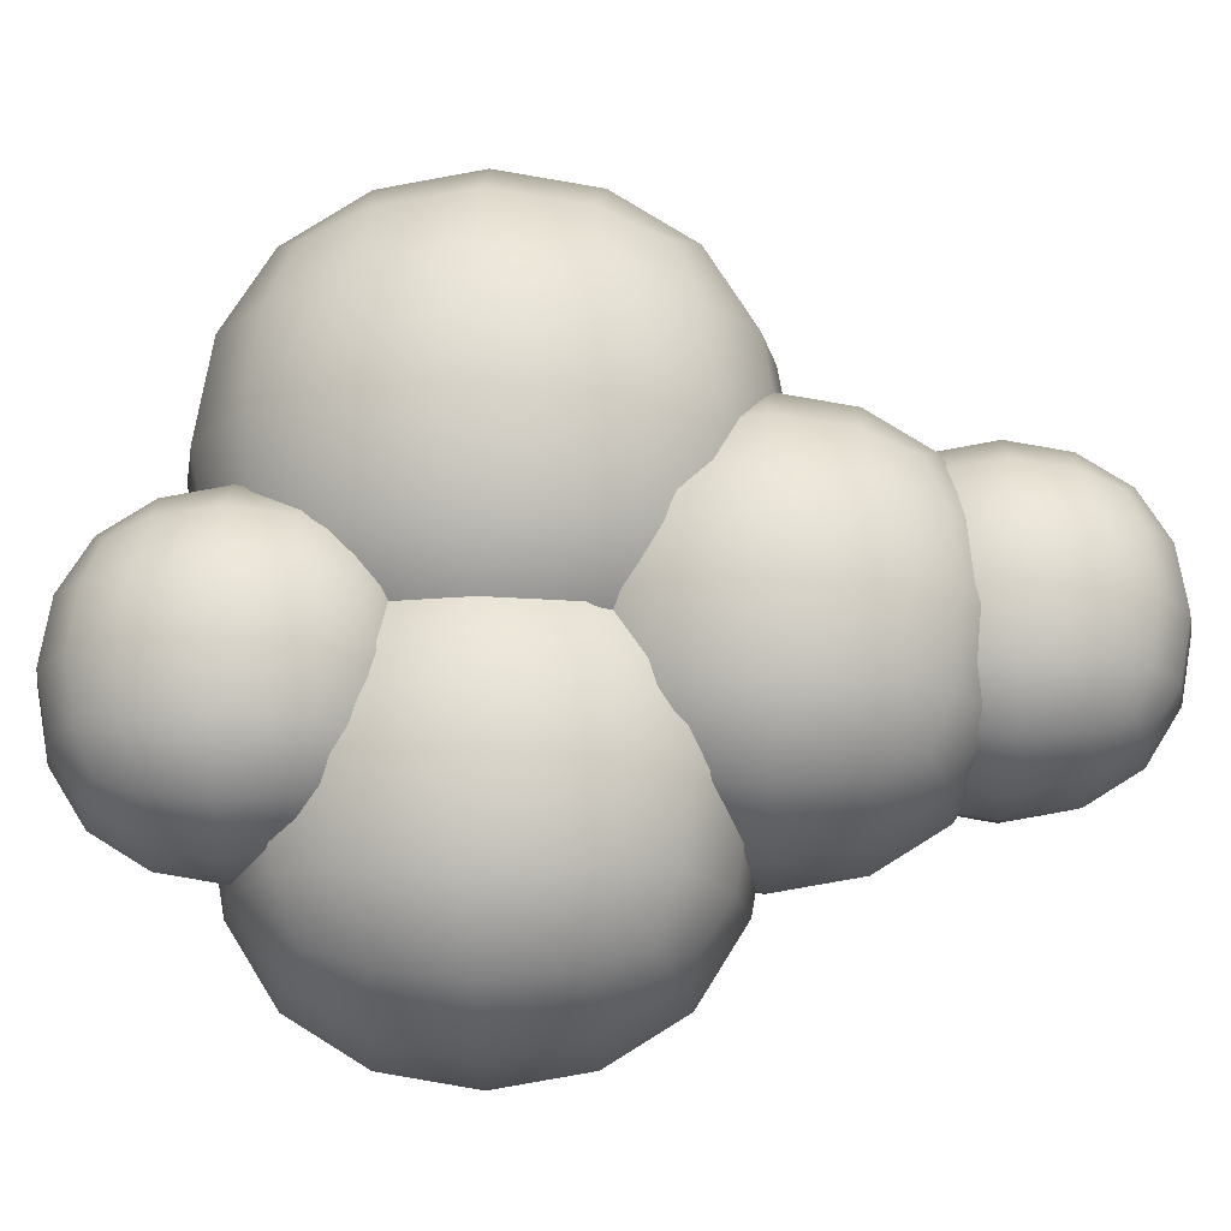
<metadata>
{"format":"obj","ext":"obj","renderer":"f3d","projection":"perspective","resolution":1024,"background":"white","views":[{"elev":-15.2,"azim":43.0,"up":"+Y"}]}
</metadata>
<code>
o cloud2
v 2.65 8.064 -0.2554
v 2.65 9.257 -0.2554
v 1.85 8.064 -1.139
v 1.85 9.257 -1.139
v 3.534 8.064 -1.056
v 3.534 9.257 -1.056
v 2.733 8.064 -1.94
v 2.733 9.257 -1.94
v 2.384 7.5 0.2377
v 2.384 8.238 0.2377
v 1.889 7.5 -0.3086
v 1.889 8.238 -0.3086
v 2.93 7.5 -0.2575
v 2.93 8.238 -0.2575
v 2.435 7.5 -0.8037
v 2.435 8.238 -0.8037
v 3.851 7.787 -1.715
v 3.851 8.524 -1.715
v 3.356 7.787 -2.262
v 3.356 8.524 -2.262
v 4.397 7.787 -2.211
v 4.397 8.524 -2.211
v 3.902 7.787 -2.757
v 3.902 8.524 -2.757
v 2.696 7.03 -0.3062
v 2.696 8.086 -0.3062
v 1.987 7.03 -1.089
v 1.987 8.086 -1.089
v 3.479 7.03 -1.016
v 3.479 8.086 -1.016
v 2.769 7.03 -1.798
v 2.769 8.086 -1.798
v 3.345 7.612 -0.9737
v 3.345 8.571 -0.9737
v 2.701 7.612 -1.684
v 2.701 8.571 -1.684
v 4.055 7.612 -1.617
v 4.055 8.571 -1.617
v 3.411 7.612 -2.328
v 3.411 8.571 -2.328
v 1.948 7.977 -0.9008
v 2.153 7.934 -0.6094
v 2.423 7.977 -0.3767
v 2.644 8.307 -0.1326
v 2.641 8.66 -0.07089
v 2.644 9.014 -0.1326
v 2.423 9.343 -0.3767
v 2.153 9.387 -0.6094
v 1.948 9.343 -0.9008
v 1.727 9.014 -1.145
v 1.665 8.66 -1.148
v 1.727 8.307 -1.145
v 2.495 7.977 -1.841
v 2.204 7.934 -1.636
v 1.971 7.977 -1.366
v 1.971 9.343 -1.366
v 2.204 9.387 -1.636
v 2.495 9.343 -1.841
v 2.739 9.014 -2.062
v 2.742 8.66 -2.124
v 2.739 8.307 -2.062
v 3.435 7.977 -1.294
v 3.23 7.934 -1.586
v 2.96 7.977 -1.818
v 2.96 9.343 -1.818
v 3.23 9.387 -1.586
v 3.435 9.343 -1.294
v 3.657 9.014 -1.05
v 3.718 8.66 -1.047
v 3.657 8.307 -1.05
v 2.888 7.977 -0.3538
v 3.18 7.934 -0.559
v 3.413 7.977 -0.8289
v 3.413 9.343 -0.8289
v 3.18 9.387 -0.559
v 2.888 9.343 -0.3538
v 1.949 7.447 -0.1614
v 2.076 7.42 0.01882
v 2.243 7.447 0.1627
v 2.38 7.65 0.3136
v 2.378 7.869 0.3518
v 2.38 8.088 0.3136
v 2.243 8.291 0.1627
v 2.076 8.318 0.01882
v 1.949 8.291 -0.1614
v 1.813 8.088 -0.3123
v 1.775 7.869 -0.3142
v 1.813 7.65 -0.3123
v 2.288 7.447 -0.7429
v 2.107 7.42 -0.616
v 1.964 7.447 -0.4491
v 1.964 8.291 -0.4491
v 2.107 8.318 -0.616
v 2.288 8.291 -0.7429
v 2.439 8.088 -0.8797
v 2.44 7.869 -0.9178
v 2.439 7.65 -0.8797
v 2.869 7.447 -0.4046
v 2.742 7.42 -0.5848
v 2.575 7.447 -0.7287
v 2.575 8.291 -0.7287
v 2.742 8.318 -0.5848
v 2.869 8.291 -0.4046
v 3.006 8.088 -0.2537
v 3.044 7.869 -0.2519
v 3.006 7.65 -0.2537
v 2.531 7.447 0.1768
v 2.711 7.42 0.04997
v 2.855 7.447 -0.1169
v 2.855 8.291 -0.1169
v 2.711 8.318 0.04997
v 2.531 8.291 0.1768
v 3.416 7.733 -2.115
v 3.543 7.706 -1.934
v 3.71 7.733 -1.79
v 3.847 7.936 -1.64
v 3.845 8.155 -1.601
v 3.847 8.374 -1.64
v 3.71 8.578 -1.79
v 3.543 8.605 -1.934
v 3.416 8.578 -2.115
v 3.28 8.374 -2.265
v 3.242 8.155 -2.267
v 3.28 7.936 -2.265
v 3.755 7.733 -2.696
v 3.574 7.706 -2.569
v 3.431 7.733 -2.402
v 3.431 8.578 -2.402
v 3.574 8.605 -2.569
v 3.755 8.578 -2.696
v 3.906 8.374 -2.833
v 3.907 8.155 -2.871
v 3.906 7.936 -2.833
v 4.336 7.733 -2.358
v 4.209 7.706 -2.538
v 4.042 7.733 -2.682
v 4.042 8.578 -2.682
v 4.209 8.605 -2.538
v 4.336 8.578 -2.358
v 4.473 8.374 -2.207
v 4.511 8.155 -2.205
v 4.473 7.936 -2.207
v 3.998 7.733 -1.776
v 4.178 7.706 -1.903
v 4.322 7.733 -2.07
v 4.322 8.578 -2.07
v 4.178 8.605 -1.903
v 3.998 8.578 -1.776
v 2.074 6.953 -0.878
v 2.256 6.914 -0.6198
v 2.495 6.953 -0.4136
v 2.691 7.244 -0.1974
v 2.688 7.558 -0.1427
v 2.691 7.871 -0.1974
v 2.495 8.163 -0.4136
v 2.256 8.202 -0.6198
v 2.074 8.163 -0.878
v 1.878 7.871 -1.094
v 1.823 7.558 -1.097
v 1.878 7.244 -1.094
v 2.558 6.953 -1.711
v 2.3 6.914 -1.529
v 2.094 6.953 -1.29
v 2.094 8.163 -1.29
v 2.3 8.202 -1.529
v 2.558 8.163 -1.711
v 2.775 7.871 -1.907
v 2.777 7.558 -1.962
v 2.775 7.244 -1.907
v 3.392 6.953 -1.227
v 3.21 6.914 -1.485
v 2.971 6.953 -1.691
v 2.971 8.163 -1.691
v 3.21 8.202 -1.485
v 3.392 8.163 -1.227
v 3.588 7.871 -1.01
v 3.642 7.558 -1.008
v 3.588 7.244 -1.01
v 2.907 6.953 -0.3934
v 3.165 6.914 -0.5752
v 3.371 6.953 -0.8143
v 3.371 8.163 -0.8143
v 3.165 8.202 -0.5752
v 2.907 8.163 -0.3934
v 2.78 7.542 -1.492
v 2.945 7.507 -1.258
v 3.162 7.542 -1.071
v 3.34 7.807 -0.8749
v 3.338 8.091 -0.8253
v 3.34 8.376 -0.8749
v 3.162 8.641 -1.071
v 2.945 8.676 -1.258
v 2.78 8.641 -1.492
v 2.602 8.376 -1.689
v 2.553 8.091 -1.691
v 2.602 7.807 -1.689
v 3.22 7.542 -2.248
v 2.986 7.507 -2.084
v 2.799 7.542 -1.867
v 2.799 8.641 -1.867
v 2.986 8.676 -2.084
v 3.22 8.641 -2.248
v 3.416 8.376 -2.426
v 3.419 8.091 -2.476
v 3.416 7.807 -2.426
v 3.976 7.542 -1.809
v 3.811 7.507 -2.043
v 3.594 7.542 -2.23
v 3.594 8.641 -2.23
v 3.811 8.676 -2.043
v 3.976 8.641 -1.809
v 4.154 8.376 -1.613
v 4.203 8.091 -1.61
v 4.154 7.807 -1.613
v 3.536 7.542 -1.053
v 3.77 7.507 -1.218
v 3.958 7.542 -1.435
v 3.958 8.641 -1.435
v 3.77 8.676 -1.218
v 3.536 8.641 -1.053
v 2.301 8.283 -0.2345
v 2.268 8.66 -0.1772
v 2.301 9.037 -0.2345
v 2.001 8.263 -0.4715
v 1.95 8.66 -0.4253
v 2.001 9.058 -0.4715
v 1.794 8.283 -0.7931
v 1.734 8.66 -0.7658
v 1.794 9.037 -0.7931
v 1.829 8.283 -1.488
v 1.771 8.66 -1.521
v 1.829 9.037 -1.488
v 2.066 8.263 -1.788
v 2.019 8.66 -1.839
v 2.066 9.058 -1.788
v 2.387 8.283 -1.995
v 2.36 8.66 -2.055
v 2.387 9.037 -1.995
v 3.083 8.283 -1.961
v 3.116 8.66 -2.018
v 3.083 9.037 -1.961
v 3.382 8.263 -1.724
v 3.433 8.66 -1.77
v 3.382 9.058 -1.724
v 3.589 8.283 -1.402
v 3.649 8.66 -1.429
v 3.589 9.037 -1.402
v 3.555 8.283 -0.7067
v 3.612 8.66 -0.6736
v 3.555 9.037 -0.7067
v 3.318 8.263 -0.4068
v 3.364 8.66 -0.3559
v 3.318 9.058 -0.4068
v 2.996 8.283 -0.2003
v 3.023 8.66 -0.1401
v 2.996 9.037 -0.2003
v 2.159 7.791 -1.124
v 2.425 7.728 -1.392
v 2.718 7.791 -1.63
v 2.397 7.728 -0.8308
v 2.692 7.659 -1.098
v 2.986 7.728 -1.364
v 2.666 7.791 -0.5651
v 2.958 7.728 -0.8032
v 3.224 7.791 -1.071
v 2.718 9.53 -1.63
v 2.425 9.593 -1.392
v 2.159 9.53 -1.124
v 2.986 9.593 -1.364
v 2.692 9.661 -1.098
v 2.397 9.593 -0.8308
v 3.224 9.53 -1.071
v 2.958 9.593 -0.8032
v 2.666 9.53 -0.5651
v 2.168 7.636 0.2507
v 2.147 7.869 0.2861
v 2.168 8.102 0.2507
v 1.982 7.623 0.1041
v 1.951 7.869 0.1327
v 1.982 8.115 0.1041
v 1.855 7.636 -0.09476
v 1.817 7.869 -0.07787
v 1.855 8.102 -0.09476
v 1.876 7.636 -0.5247
v 1.84 7.869 -0.5451
v 1.876 8.102 -0.5247
v 2.022 7.623 -0.7101
v 1.994 7.869 -0.7416
v 2.022 8.115 -0.7101
v 2.221 7.636 -0.8378
v 2.204 7.869 -0.875
v 2.221 8.102 -0.8378
v 2.651 7.636 -0.8167
v 2.671 7.869 -0.8521
v 2.651 8.102 -0.8167
v 2.836 7.623 -0.6701
v 2.868 7.869 -0.6987
v 2.836 8.115 -0.6701
v 2.964 7.636 -0.4713
v 3.001 7.869 -0.4881
v 2.964 8.102 -0.4713
v 2.943 7.636 -0.04134
v 2.978 7.869 -0.02088
v 2.943 8.102 -0.04134
v 2.796 7.623 0.1441
v 2.825 7.869 0.1756
v 2.796 8.115 0.1441
v 2.598 7.636 0.2717
v 2.614 7.869 0.309
v 2.598 8.102 0.2717
v 2.08 7.332 -0.2992
v 2.244 7.293 -0.465
v 2.425 7.332 -0.6123
v 2.227 7.293 -0.1181
v 2.409 7.25 -0.283
v 2.591 7.293 -0.448
v 2.393 7.332 0.04624
v 2.574 7.293 -0.101
v 2.739 7.332 -0.2668
v 2.425 8.406 -0.6123
v 2.244 8.445 -0.465
v 2.08 8.406 -0.2992
v 2.591 8.445 -0.448
v 2.409 8.488 -0.283
v 2.227 8.445 -0.1181
v 2.739 8.406 -0.2668
v 2.574 8.445 -0.101
v 2.393 8.406 0.04624
v 3.635 7.922 -1.703
v 3.614 8.155 -1.667
v 3.635 8.388 -1.703
v 3.449 7.91 -1.849
v 3.418 8.155 -1.821
v 3.449 8.401 -1.849
v 3.322 7.922 -2.048
v 3.284 8.155 -2.031
v 3.322 8.388 -2.048
v 3.343 7.922 -2.478
v 3.307 8.155 -2.498
v 3.343 8.388 -2.478
v 3.489 7.91 -2.663
v 3.461 8.155 -2.695
v 3.489 8.401 -2.663
v 3.688 7.922 -2.791
v 3.671 8.155 -2.828
v 3.688 8.388 -2.791
v 4.118 7.922 -2.77
v 4.138 8.155 -2.805
v 4.118 8.388 -2.77
v 4.303 7.91 -2.623
v 4.335 8.155 -2.652
v 4.303 8.401 -2.623
v 4.431 7.922 -2.424
v 4.468 8.155 -2.441
v 4.431 8.388 -2.424
v 4.41 7.922 -1.995
v 4.445 8.155 -1.974
v 4.41 8.388 -1.995
v 4.263 7.91 -1.809
v 4.292 8.155 -1.778
v 4.263 8.401 -1.809
v 4.065 7.922 -1.681
v 4.081 8.155 -1.644
v 4.065 8.388 -1.681
v 3.547 7.618 -2.252
v 3.711 7.579 -2.418
v 3.892 7.618 -2.565
v 3.694 7.579 -2.071
v 3.876 7.536 -2.236
v 4.058 7.579 -2.401
v 3.86 7.618 -1.907
v 4.041 7.579 -2.054
v 4.206 7.618 -2.22
v 3.892 8.693 -2.565
v 3.711 8.732 -2.418
v 3.547 8.693 -2.252
v 4.058 8.732 -2.401
v 3.876 8.774 -2.236
v 3.694 8.732 -2.071
v 4.206 8.693 -2.22
v 4.041 8.732 -2.054
v 3.86 8.693 -1.907
v 2.386 7.224 -0.2877
v 2.357 7.558 -0.2369
v 2.386 7.892 -0.2877
v 2.121 7.206 -0.4976
v 2.076 7.558 -0.4567
v 2.121 7.91 -0.4976
v 1.938 7.224 -0.7826
v 1.884 7.558 -0.7584
v 1.938 7.892 -0.7826
v 1.968 7.224 -1.399
v 1.917 7.558 -1.428
v 1.968 7.892 -1.399
v 2.178 7.206 -1.664
v 2.137 7.558 -1.709
v 2.178 7.91 -1.664
v 2.463 7.224 -1.847
v 2.439 7.558 -1.901
v 2.463 7.892 -1.847
v 3.079 7.224 -1.817
v 3.108 7.558 -1.868
v 3.079 7.892 -1.817
v 3.345 7.206 -1.607
v 3.39 7.558 -1.648
v 3.345 7.91 -1.607
v 3.528 7.224 -1.322
v 3.581 7.558 -1.346
v 3.528 7.892 -1.322
v 3.497 7.224 -0.706
v 3.548 7.558 -0.6767
v 3.497 7.892 -0.706
v 3.287 7.206 -0.4404
v 3.328 7.558 -0.3952
v 3.287 7.91 -0.4404
v 3.002 7.224 -0.2574
v 3.027 7.558 -0.204
v 3.002 7.892 -0.2574
v 2.261 6.788 -1.075
v 2.496 6.732 -1.313
v 2.756 6.788 -1.524
v 2.472 6.732 -0.816
v 2.733 6.671 -1.052
v 2.993 6.732 -1.289
v 2.71 6.788 -0.5806
v 2.969 6.732 -0.7916
v 3.204 6.788 -1.029
v 2.756 8.328 -1.524
v 2.496 8.384 -1.313
v 2.261 8.328 -1.075
v 2.993 8.384 -1.289
v 2.733 8.445 -1.052
v 2.472 8.384 -0.816
v 3.204 8.328 -1.029
v 2.969 8.384 -0.7916
v 2.71 8.328 -0.5806
v 3.064 7.788 -0.9568
v 3.037 8.091 -0.9107
v 3.064 8.394 -0.9568
v 2.823 7.772 -1.147
v 2.782 8.091 -1.11
v 2.823 8.411 -1.147
v 2.657 7.788 -1.406
v 2.608 8.091 -1.384
v 2.657 8.394 -1.406
v 2.684 7.788 -1.965
v 2.638 8.091 -1.991
v 2.684 8.394 -1.965
v 2.875 7.772 -2.206
v 2.838 8.091 -2.247
v 2.875 8.411 -2.206
v 3.133 7.788 -2.372
v 3.111 8.091 -2.42
v 3.133 8.394 -2.372
v 3.692 7.788 -2.344
v 3.719 8.091 -2.39
v 3.692 8.394 -2.344
v 3.933 7.772 -2.154
v 3.974 8.091 -2.191
v 3.933 8.411 -2.154
v 4.099 7.788 -1.895
v 4.148 8.091 -1.917
v 4.099 8.394 -1.895
v 4.072 7.788 -1.336
v 4.118 8.091 -1.31
v 4.072 8.394 -1.336
v 3.881 7.772 -1.095
v 3.918 8.091 -1.054
v 3.881 8.411 -1.095
v 3.623 7.788 -0.9294
v 3.645 8.091 -0.8809
v 3.623 8.394 -0.9294
v 2.95 7.393 -1.672
v 3.164 7.342 -1.887
v 3.399 7.393 -2.079
v 3.141 7.342 -1.436
v 3.378 7.287 -1.651
v 3.615 7.342 -1.865
v 3.357 7.393 -1.223
v 3.592 7.342 -1.414
v 3.806 7.393 -1.63
v 3.399 8.79 -2.079
v 3.164 8.841 -1.887
v 2.95 8.79 -1.672
v 3.615 8.841 -1.865
v 3.378 8.896 -1.651
v 3.141 8.841 -1.436
v 3.806 8.79 -1.63
v 3.592 8.841 -1.414
v 3.357 8.79 -1.223
f 221 222 225 224
f 222 223 226 225
f 224 225 228 227
f 225 226 229 228
f 1 44 221 43
f 44 45 222 221
f 45 46 223 222
f 46 2 47 223
f 223 47 48 226
f 226 48 49 229
f 229 49 4 50
f 228 229 50 51
f 227 228 51 52
f 41 227 52 3
f 42 224 227 41
f 43 221 224 42
f 230 231 234 233
f 231 232 235 234
f 233 234 237 236
f 234 235 238 237
f 3 52 230 55
f 52 51 231 230
f 51 50 232 231
f 50 4 56 232
f 232 56 57 235
f 235 57 58 238
f 238 58 8 59
f 237 238 59 60
f 236 237 60 61
f 53 236 61 7
f 54 233 236 53
f 55 230 233 54
f 239 240 243 242
f 240 241 244 243
f 242 243 246 245
f 243 244 247 246
f 7 61 239 64
f 61 60 240 239
f 60 59 241 240
f 59 8 65 241
f 241 65 66 244
f 244 66 67 247
f 247 67 6 68
f 246 247 68 69
f 245 246 69 70
f 62 245 70 5
f 63 242 245 62
f 64 239 242 63
f 248 249 252 251
f 249 250 253 252
f 251 252 255 254
f 252 253 256 255
f 5 70 248 73
f 70 69 249 248
f 69 68 250 249
f 68 6 74 250
f 250 74 75 253
f 253 75 76 256
f 256 76 2 46
f 255 256 46 45
f 254 255 45 44
f 71 254 44 1
f 72 251 254 71
f 73 248 251 72
f 257 258 261 260
f 258 259 262 261
f 260 261 264 263
f 261 262 265 264
f 3 55 257 41
f 55 54 258 257
f 54 53 259 258
f 53 7 64 259
f 259 64 63 262
f 262 63 62 265
f 265 62 5 73
f 264 265 73 72
f 263 264 72 71
f 43 263 71 1
f 42 260 263 43
f 41 257 260 42
f 266 267 270 269
f 267 268 271 270
f 269 270 273 272
f 270 271 274 273
f 8 58 266 65
f 58 57 267 266
f 57 56 268 267
f 56 4 49 268
f 268 49 48 271
f 271 48 47 274
f 274 47 2 76
f 273 274 76 75
f 272 273 75 74
f 67 272 74 6
f 66 269 272 67
f 65 266 269 66
f 275 276 279 278
f 276 277 280 279
f 278 279 282 281
f 279 280 283 282
f 9 80 275 79
f 80 81 276 275
f 81 82 277 276
f 82 10 83 277
f 277 83 84 280
f 280 84 85 283
f 283 85 12 86
f 282 283 86 87
f 281 282 87 88
f 77 281 88 11
f 78 278 281 77
f 79 275 278 78
f 284 285 288 287
f 285 286 289 288
f 287 288 291 290
f 288 289 292 291
f 11 88 284 91
f 88 87 285 284
f 87 86 286 285
f 86 12 92 286
f 286 92 93 289
f 289 93 94 292
f 292 94 16 95
f 291 292 95 96
f 290 291 96 97
f 89 290 97 15
f 90 287 290 89
f 91 284 287 90
f 293 294 297 296
f 294 295 298 297
f 296 297 300 299
f 297 298 301 300
f 15 97 293 100
f 97 96 294 293
f 96 95 295 294
f 95 16 101 295
f 295 101 102 298
f 298 102 103 301
f 301 103 14 104
f 300 301 104 105
f 299 300 105 106
f 98 299 106 13
f 99 296 299 98
f 100 293 296 99
f 302 303 306 305
f 303 304 307 306
f 305 306 309 308
f 306 307 310 309
f 13 106 302 109
f 106 105 303 302
f 105 104 304 303
f 104 14 110 304
f 304 110 111 307
f 307 111 112 310
f 310 112 10 82
f 309 310 82 81
f 308 309 81 80
f 107 308 80 9
f 108 305 308 107
f 109 302 305 108
f 311 312 315 314
f 312 313 316 315
f 314 315 318 317
f 315 316 319 318
f 11 91 311 77
f 91 90 312 311
f 90 89 313 312
f 89 15 100 313
f 313 100 99 316
f 316 99 98 319
f 319 98 13 109
f 318 319 109 108
f 317 318 108 107
f 79 317 107 9
f 78 314 317 79
f 77 311 314 78
f 320 321 324 323
f 321 322 325 324
f 323 324 327 326
f 324 325 328 327
f 16 94 320 101
f 94 93 321 320
f 93 92 322 321
f 92 12 85 322
f 322 85 84 325
f 325 84 83 328
f 328 83 10 112
f 327 328 112 111
f 326 327 111 110
f 103 326 110 14
f 102 323 326 103
f 101 320 323 102
f 329 330 333 332
f 330 331 334 333
f 332 333 336 335
f 333 334 337 336
f 17 116 329 115
f 116 117 330 329
f 117 118 331 330
f 118 18 119 331
f 331 119 120 334
f 334 120 121 337
f 337 121 20 122
f 336 337 122 123
f 335 336 123 124
f 113 335 124 19
f 114 332 335 113
f 115 329 332 114
f 338 339 342 341
f 339 340 343 342
f 341 342 345 344
f 342 343 346 345
f 19 124 338 127
f 124 123 339 338
f 123 122 340 339
f 122 20 128 340
f 340 128 129 343
f 343 129 130 346
f 346 130 24 131
f 345 346 131 132
f 344 345 132 133
f 125 344 133 23
f 126 341 344 125
f 127 338 341 126
f 347 348 351 350
f 348 349 352 351
f 350 351 354 353
f 351 352 355 354
f 23 133 347 136
f 133 132 348 347
f 132 131 349 348
f 131 24 137 349
f 349 137 138 352
f 352 138 139 355
f 355 139 22 140
f 354 355 140 141
f 353 354 141 142
f 134 353 142 21
f 135 350 353 134
f 136 347 350 135
f 356 357 360 359
f 357 358 361 360
f 359 360 363 362
f 360 361 364 363
f 21 142 356 145
f 142 141 357 356
f 141 140 358 357
f 140 22 146 358
f 358 146 147 361
f 361 147 148 364
f 364 148 18 118
f 363 364 118 117
f 362 363 117 116
f 143 362 116 17
f 144 359 362 143
f 145 356 359 144
f 365 366 369 368
f 366 367 370 369
f 368 369 372 371
f 369 370 373 372
f 19 127 365 113
f 127 126 366 365
f 126 125 367 366
f 125 23 136 367
f 367 136 135 370
f 370 135 134 373
f 373 134 21 145
f 372 373 145 144
f 371 372 144 143
f 115 371 143 17
f 114 368 371 115
f 113 365 368 114
f 374 375 378 377
f 375 376 379 378
f 377 378 381 380
f 378 379 382 381
f 24 130 374 137
f 130 129 375 374
f 129 128 376 375
f 128 20 121 376
f 376 121 120 379
f 379 120 119 382
f 382 119 18 148
f 381 382 148 147
f 380 381 147 146
f 139 380 146 22
f 138 377 380 139
f 137 374 377 138
f 383 384 387 386
f 384 385 388 387
f 386 387 390 389
f 387 388 391 390
f 25 152 383 151
f 152 153 384 383
f 153 154 385 384
f 154 26 155 385
f 385 155 156 388
f 388 156 157 391
f 391 157 28 158
f 390 391 158 159
f 389 390 159 160
f 149 389 160 27
f 150 386 389 149
f 151 383 386 150
f 392 393 396 395
f 393 394 397 396
f 395 396 399 398
f 396 397 400 399
f 27 160 392 163
f 160 159 393 392
f 159 158 394 393
f 158 28 164 394
f 394 164 165 397
f 397 165 166 400
f 400 166 32 167
f 399 400 167 168
f 398 399 168 169
f 161 398 169 31
f 162 395 398 161
f 163 392 395 162
f 401 402 405 404
f 402 403 406 405
f 404 405 408 407
f 405 406 409 408
f 31 169 401 172
f 169 168 402 401
f 168 167 403 402
f 167 32 173 403
f 403 173 174 406
f 406 174 175 409
f 409 175 30 176
f 408 409 176 177
f 407 408 177 178
f 170 407 178 29
f 171 404 407 170
f 172 401 404 171
f 410 411 414 413
f 411 412 415 414
f 413 414 417 416
f 414 415 418 417
f 29 178 410 181
f 178 177 411 410
f 177 176 412 411
f 176 30 182 412
f 412 182 183 415
f 415 183 184 418
f 418 184 26 154
f 417 418 154 153
f 416 417 153 152
f 179 416 152 25
f 180 413 416 179
f 181 410 413 180
f 419 420 423 422
f 420 421 424 423
f 422 423 426 425
f 423 424 427 426
f 27 163 419 149
f 163 162 420 419
f 162 161 421 420
f 161 31 172 421
f 421 172 171 424
f 424 171 170 427
f 427 170 29 181
f 426 427 181 180
f 425 426 180 179
f 151 425 179 25
f 150 422 425 151
f 149 419 422 150
f 428 429 432 431
f 429 430 433 432
f 431 432 435 434
f 432 433 436 435
f 32 166 428 173
f 166 165 429 428
f 165 164 430 429
f 164 28 157 430
f 430 157 156 433
f 433 156 155 436
f 436 155 26 184
f 435 436 184 183
f 434 435 183 182
f 175 434 182 30
f 174 431 434 175
f 173 428 431 174
f 437 438 441 440
f 438 439 442 441
f 440 441 444 443
f 441 442 445 444
f 33 188 437 187
f 188 189 438 437
f 189 190 439 438
f 190 34 191 439
f 439 191 192 442
f 442 192 193 445
f 445 193 36 194
f 444 445 194 195
f 443 444 195 196
f 185 443 196 35
f 186 440 443 185
f 187 437 440 186
f 446 447 450 449
f 447 448 451 450
f 449 450 453 452
f 450 451 454 453
f 35 196 446 199
f 196 195 447 446
f 195 194 448 447
f 194 36 200 448
f 448 200 201 451
f 451 201 202 454
f 454 202 40 203
f 453 454 203 204
f 452 453 204 205
f 197 452 205 39
f 198 449 452 197
f 199 446 449 198
f 455 456 459 458
f 456 457 460 459
f 458 459 462 461
f 459 460 463 462
f 39 205 455 208
f 205 204 456 455
f 204 203 457 456
f 203 40 209 457
f 457 209 210 460
f 460 210 211 463
f 463 211 38 212
f 462 463 212 213
f 461 462 213 214
f 206 461 214 37
f 207 458 461 206
f 208 455 458 207
f 464 465 468 467
f 465 466 469 468
f 467 468 471 470
f 468 469 472 471
f 37 214 464 217
f 214 213 465 464
f 213 212 466 465
f 212 38 218 466
f 466 218 219 469
f 469 219 220 472
f 472 220 34 190
f 471 472 190 189
f 470 471 189 188
f 215 470 188 33
f 216 467 470 215
f 217 464 467 216
f 473 474 477 476
f 474 475 478 477
f 476 477 480 479
f 477 478 481 480
f 35 199 473 185
f 199 198 474 473
f 198 197 475 474
f 197 39 208 475
f 475 208 207 478
f 478 207 206 481
f 481 206 37 217
f 480 481 217 216
f 479 480 216 215
f 187 479 215 33
f 186 476 479 187
f 185 473 476 186
f 482 483 486 485
f 483 484 487 486
f 485 486 489 488
f 486 487 490 489
f 40 202 482 209
f 202 201 483 482
f 201 200 484 483
f 200 36 193 484
f 484 193 192 487
f 487 192 191 490
f 490 191 34 220
f 489 490 220 219
f 488 489 219 218
f 211 488 218 38
f 210 485 488 211
f 209 482 485 210

</code>
